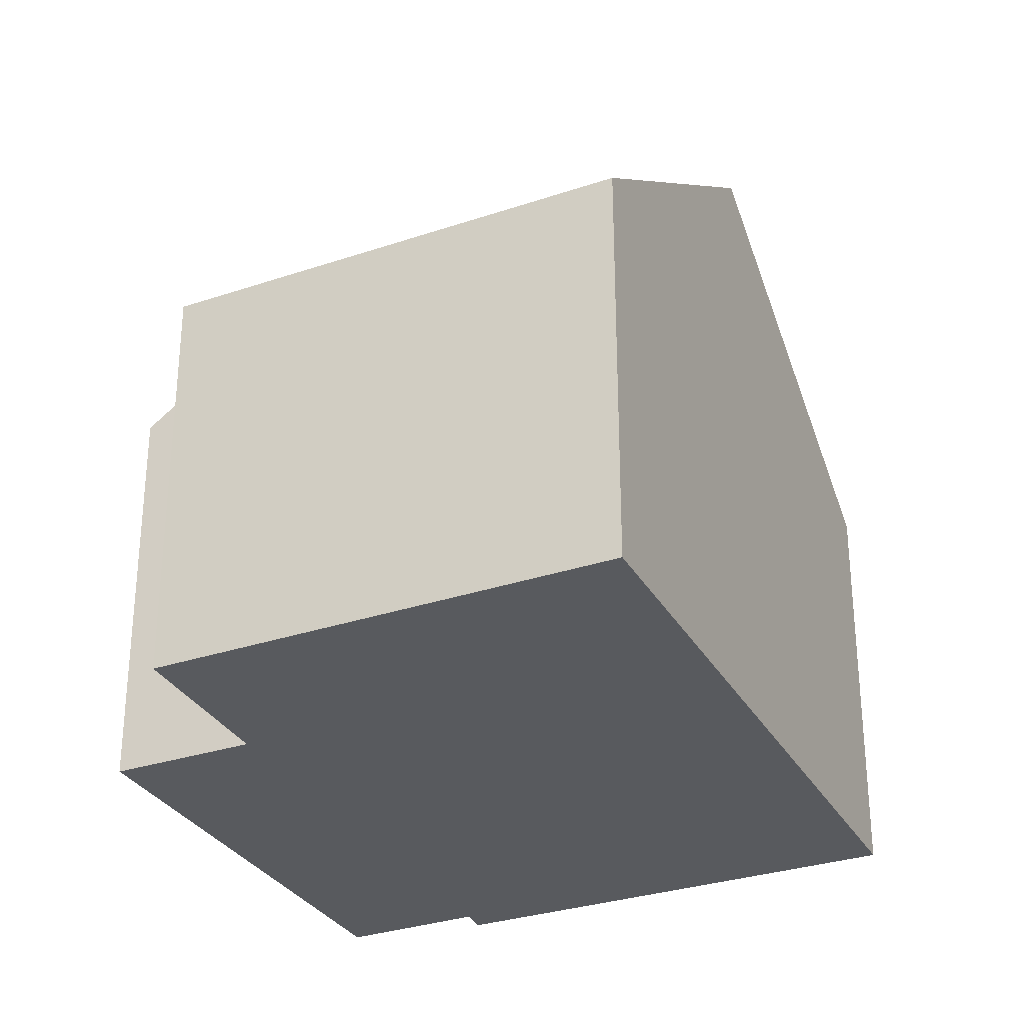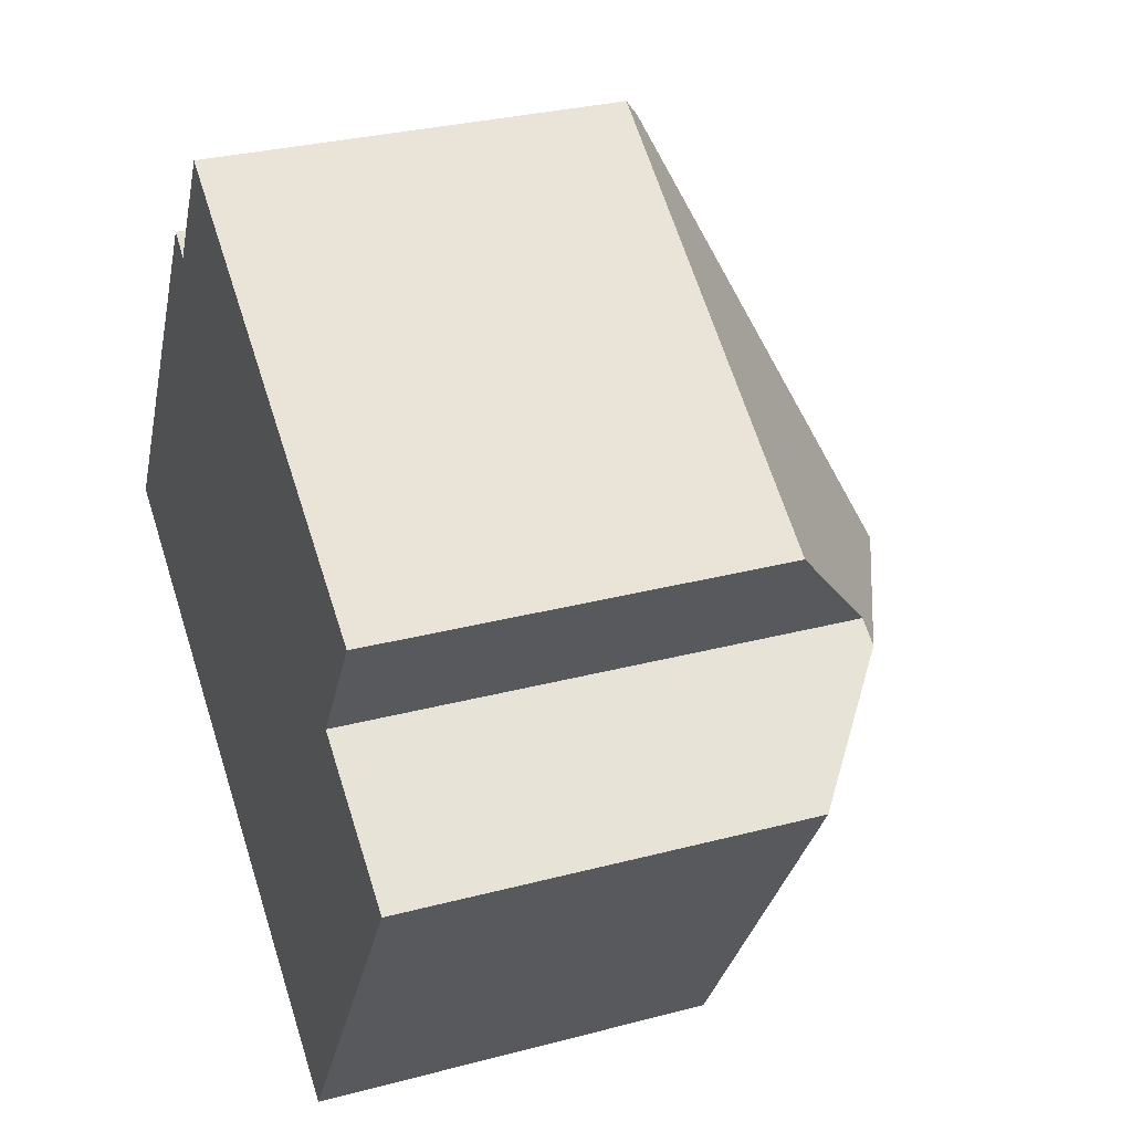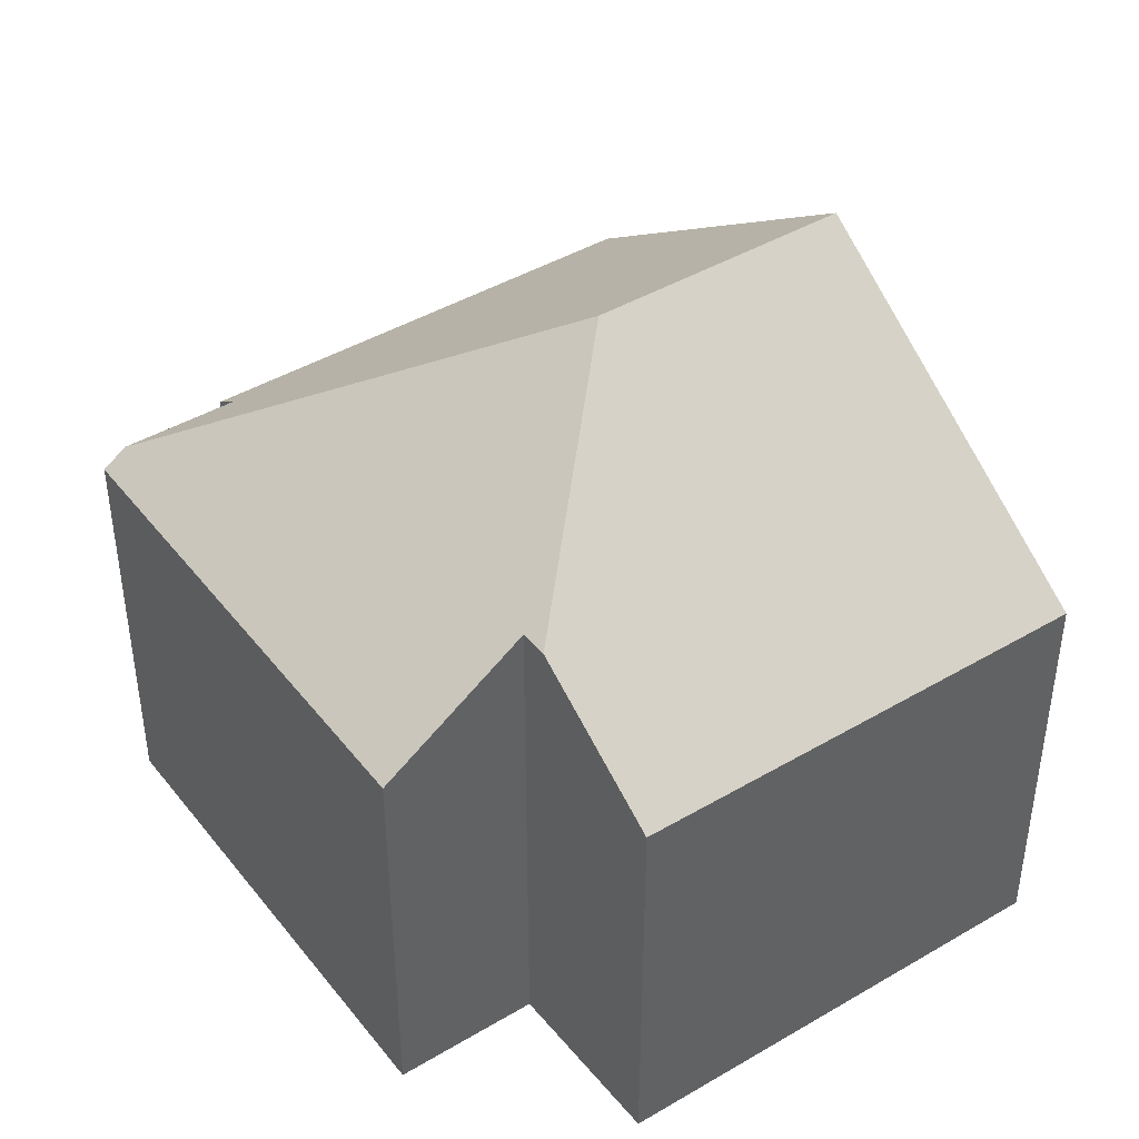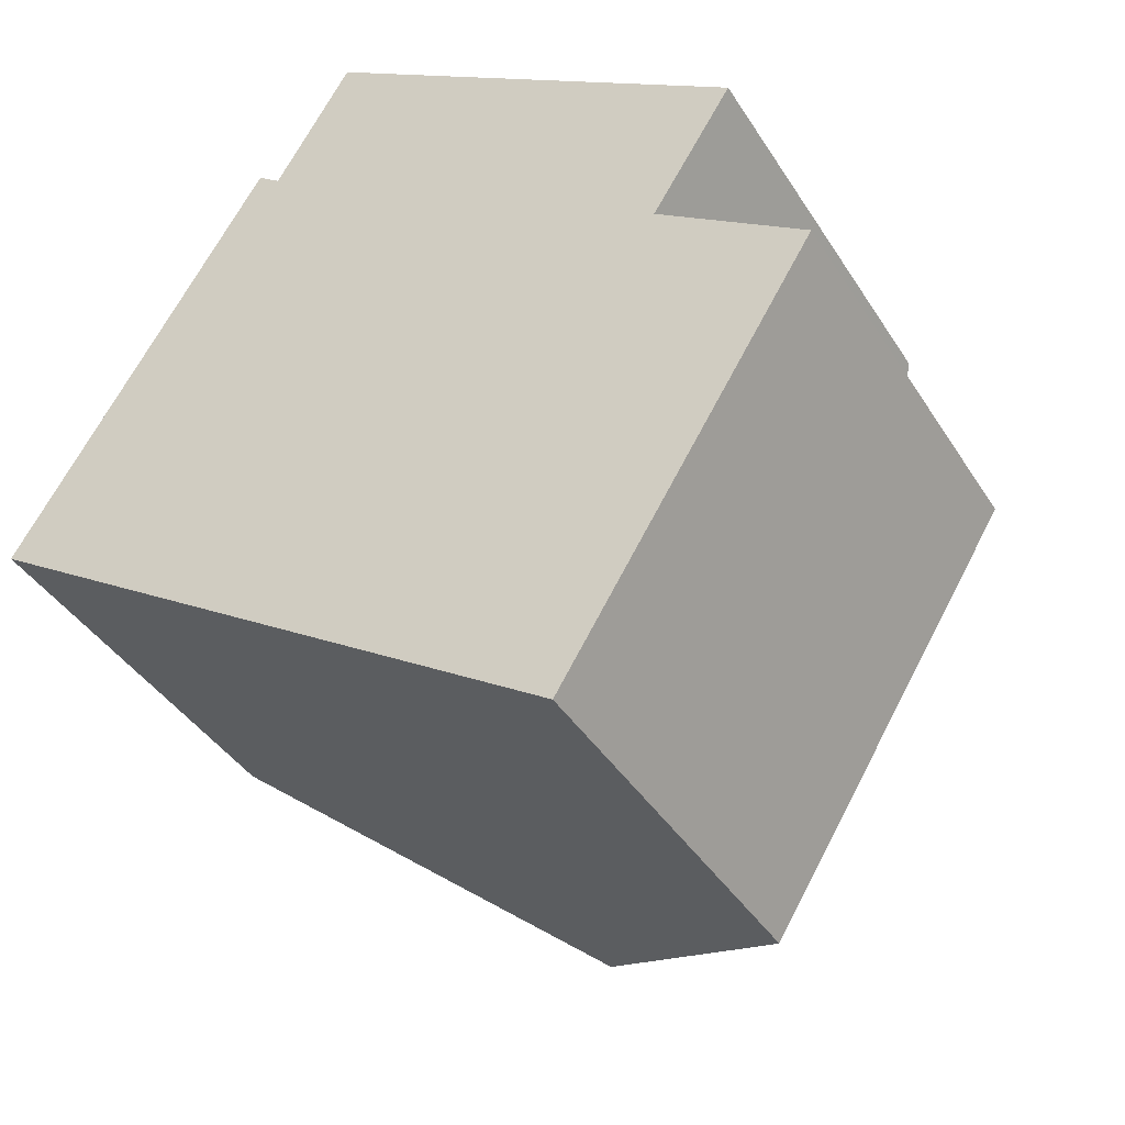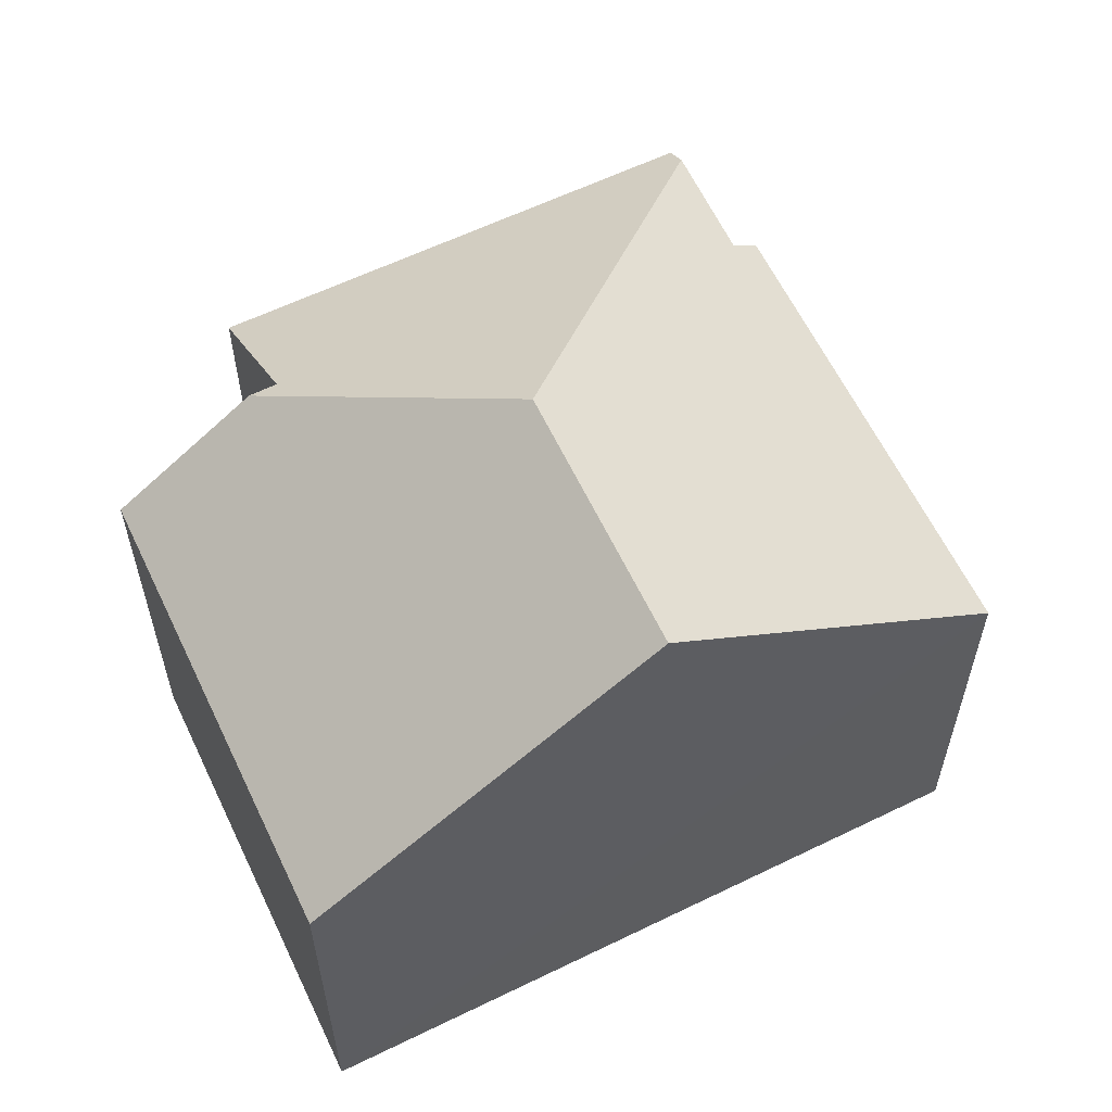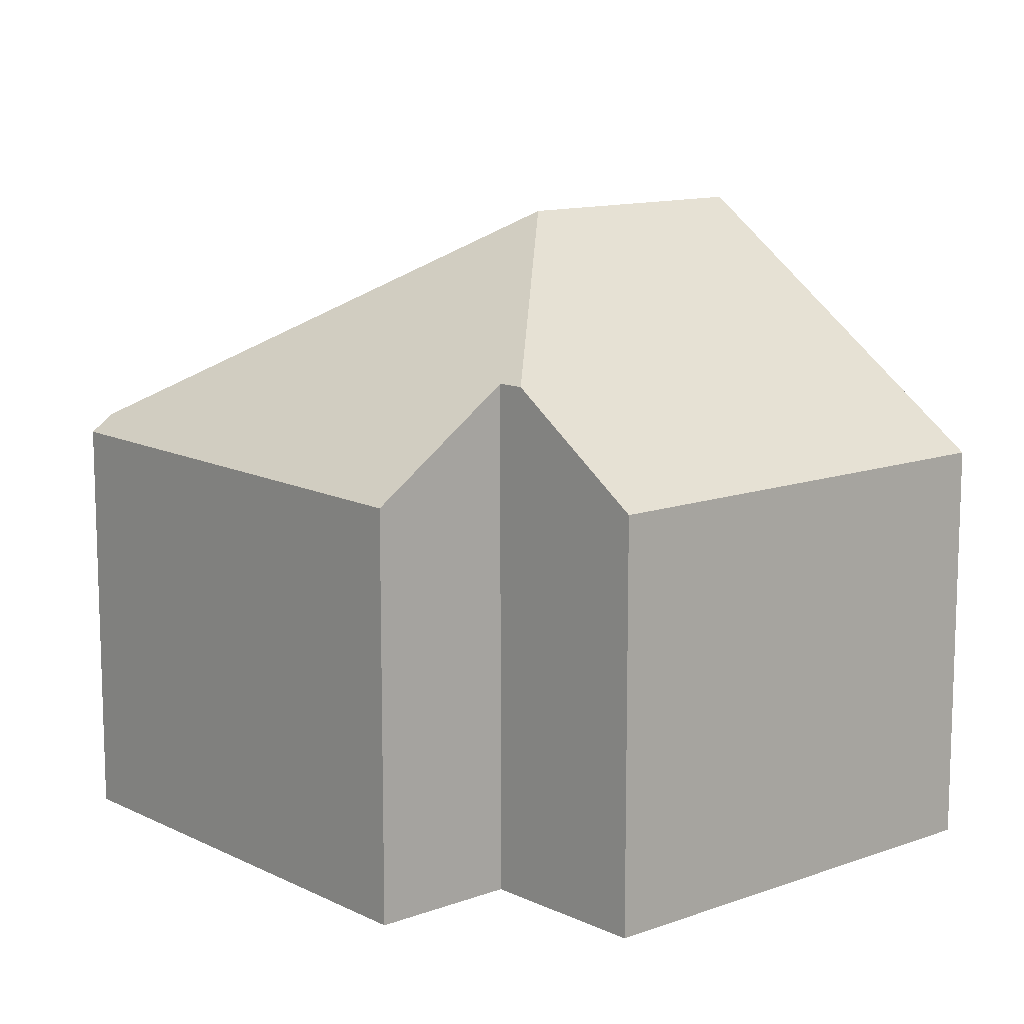
<metadata>
{"format":"obj","ext":"obj","renderer":"f3d","projection":"perspective","resolution":1024,"background":"white","views":[{"elev":-31.0,"azim":147.5,"up":"+Y"},{"elev":30.1,"azim":68.9,"up":"+Z"},{"elev":43.5,"azim":86.9,"up":"+Y"},{"elev":-39.7,"azim":29.0,"up":"+Z"},{"elev":60.8,"azim":-173.7,"up":"+Y"},{"elev":12.1,"azim":81.1,"up":"+Y"}]}
</metadata>
<code>
v  11.81 6.27 3.708
v  5.142 6.59 7.455
v  5.335 6.334 7.774
v  6.7 9.976 0.582
v  10.61 7.821 1.794
v  10.98 7.824 1.551
v  9.058 6.283 -5.843
v  12.85 6.283 0.318
v  4.538 9.976 -2.927
v  3.839 6.305 6.132
v  0 6.269 3.839e-16
v  4.187 6.6 5.877
v  4.187 -3.599e-16 5.877
v  3.839 -3.755e-16 6.132
v  5.335 -4.76e-16 7.774
v  11.81 -2.271e-16 3.708
v  10.61 -1.099e-16 1.794
v  12.85 -1.947e-17 0.318
v  10.98 -9.497e-17 1.551
v  5.142 -4.565e-16 7.455
v  0 0 0
v  9.058 3.578e-16 -5.843
v  4.538 1.792e-16 -2.927
g defaultobject
f 1 2 3
f 2 1 4
f 4 1 5
f 4 5 6
f 7 6 8
f 6 7 4
f 4 7 9
f 10 9 11
f 9 10 4
f 4 10 12
f 4 12 2
f 10 13 12
f 13 10 14
f 15 1 3
f 1 15 16
f 17 6 5
f 6 17 8
f 8 17 18
f 18 17 19
f 13 2 12
f 2 13 3
f 3 13 15
f 15 13 20
f 11 14 10
f 14 11 21
f 1 17 5
f 17 1 16
f 18 7 8
f 7 18 22
f 22 9 7
f 9 22 11
f 11 22 23
f 11 23 21
f 18 23 22
f 23 18 19
f 23 19 17
f 23 17 16
f 23 16 15
f 23 15 20
f 23 20 13
f 13 21 23
f 21 13 14

</code>
